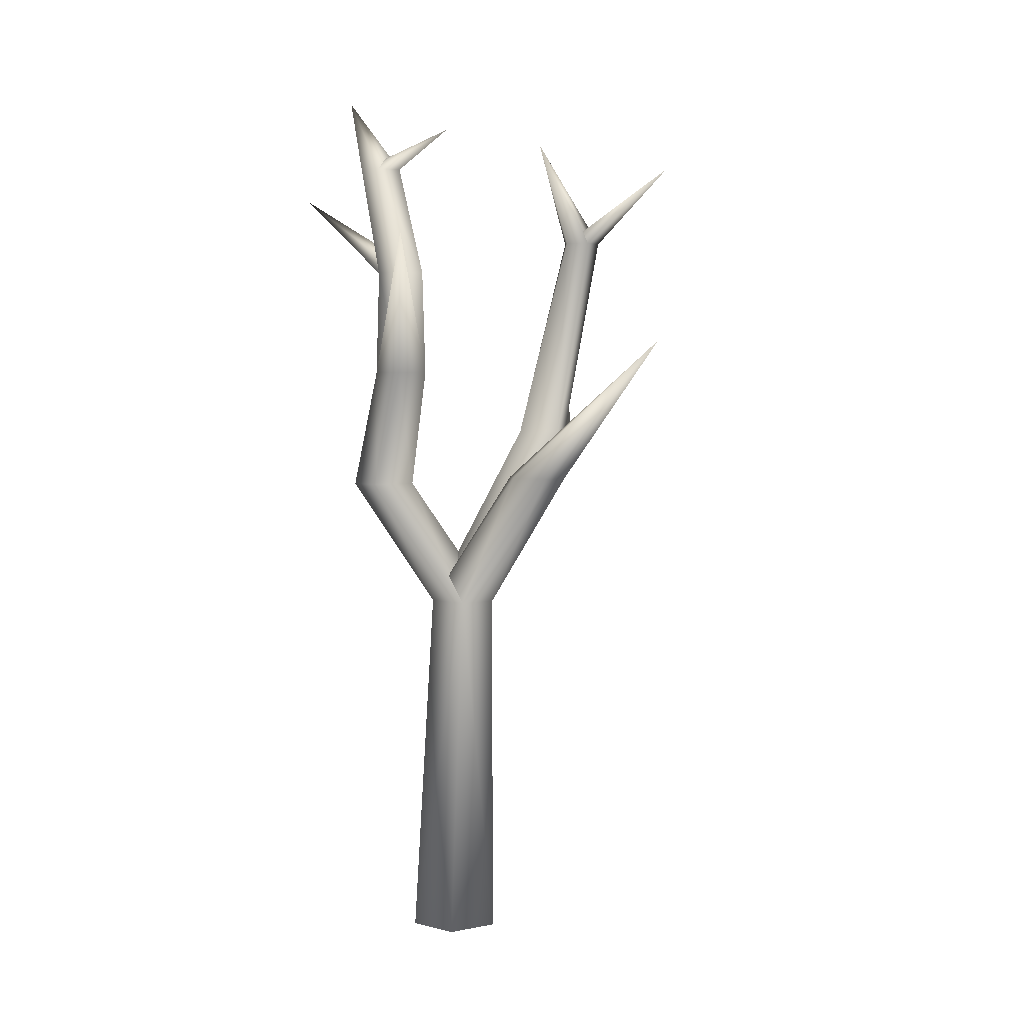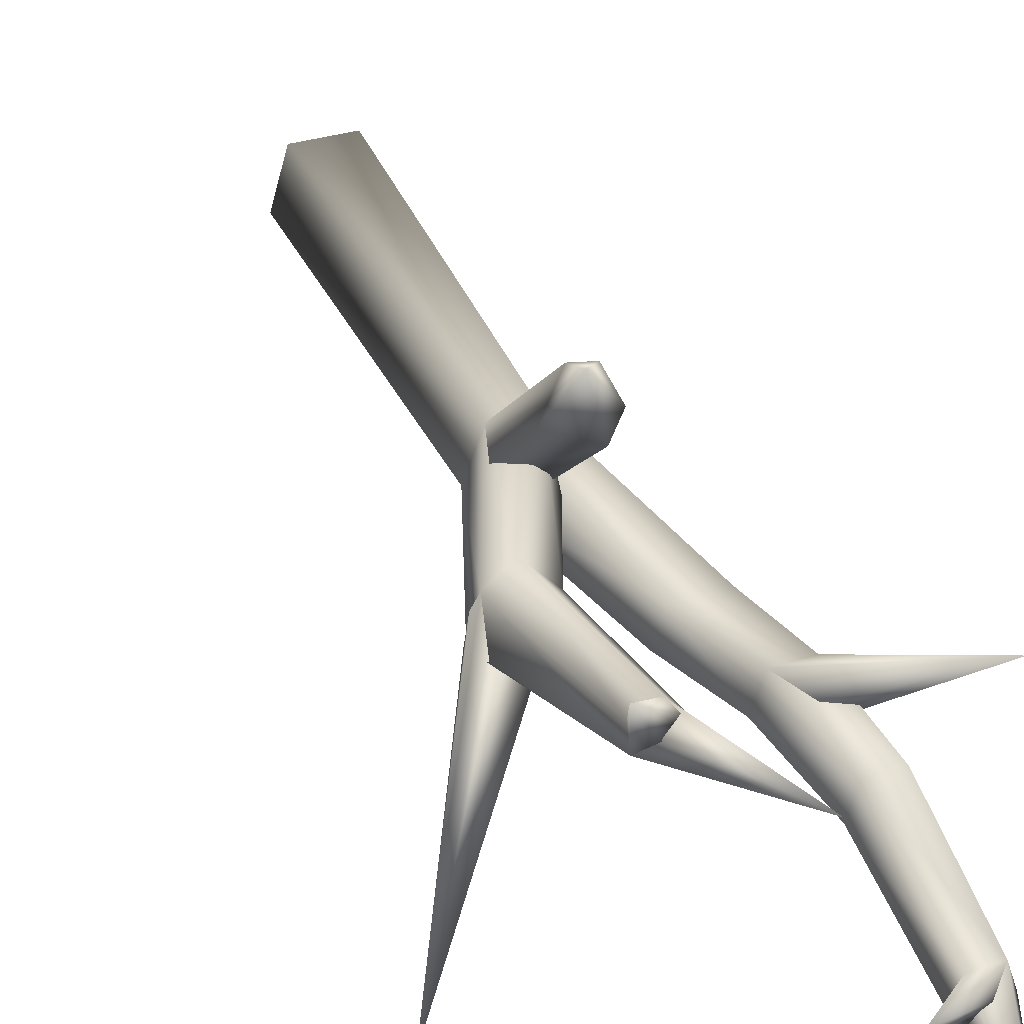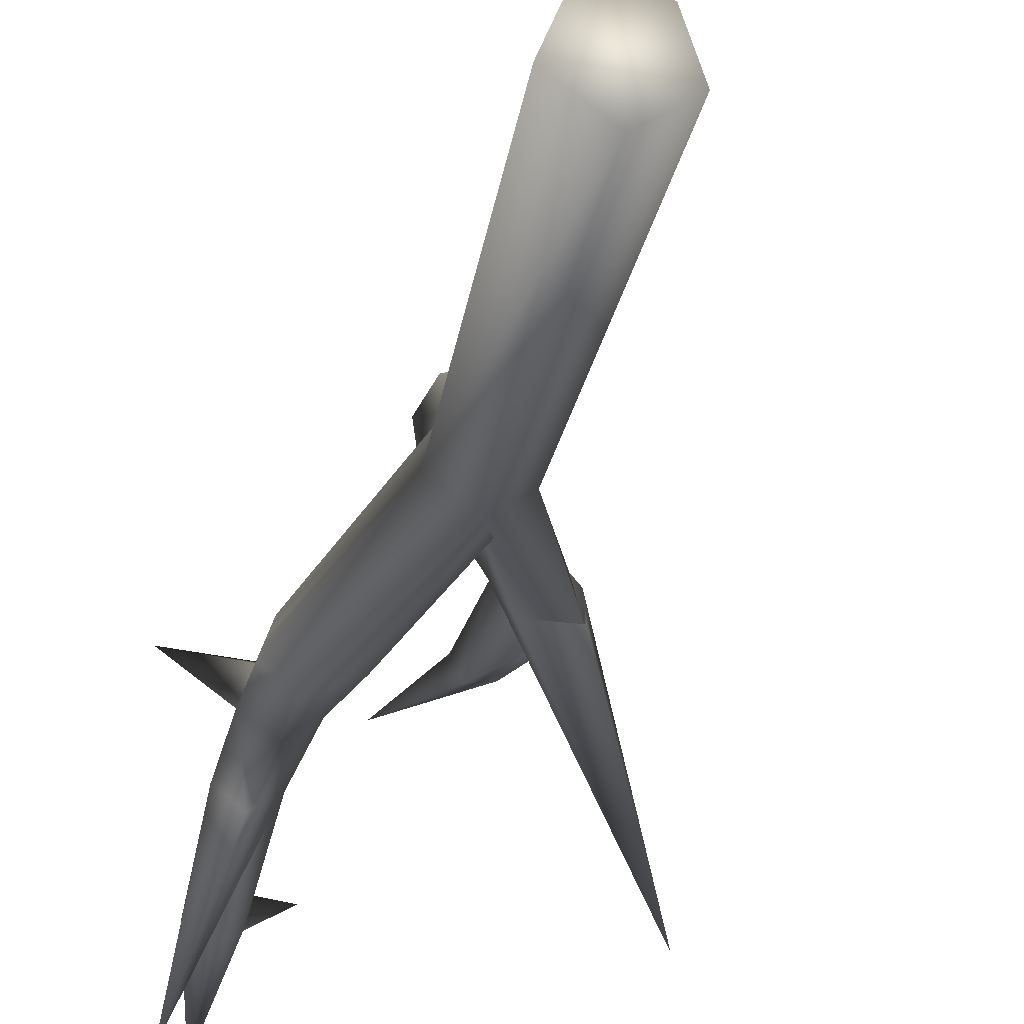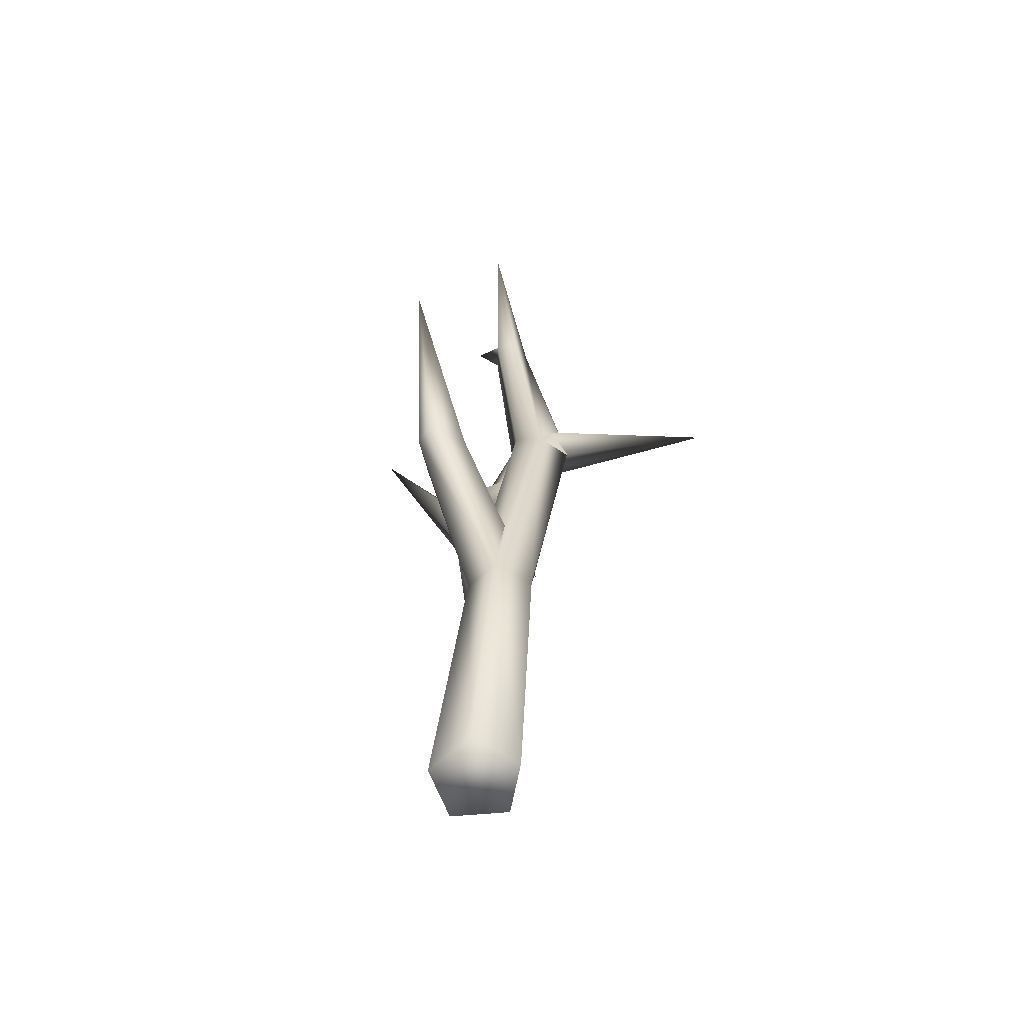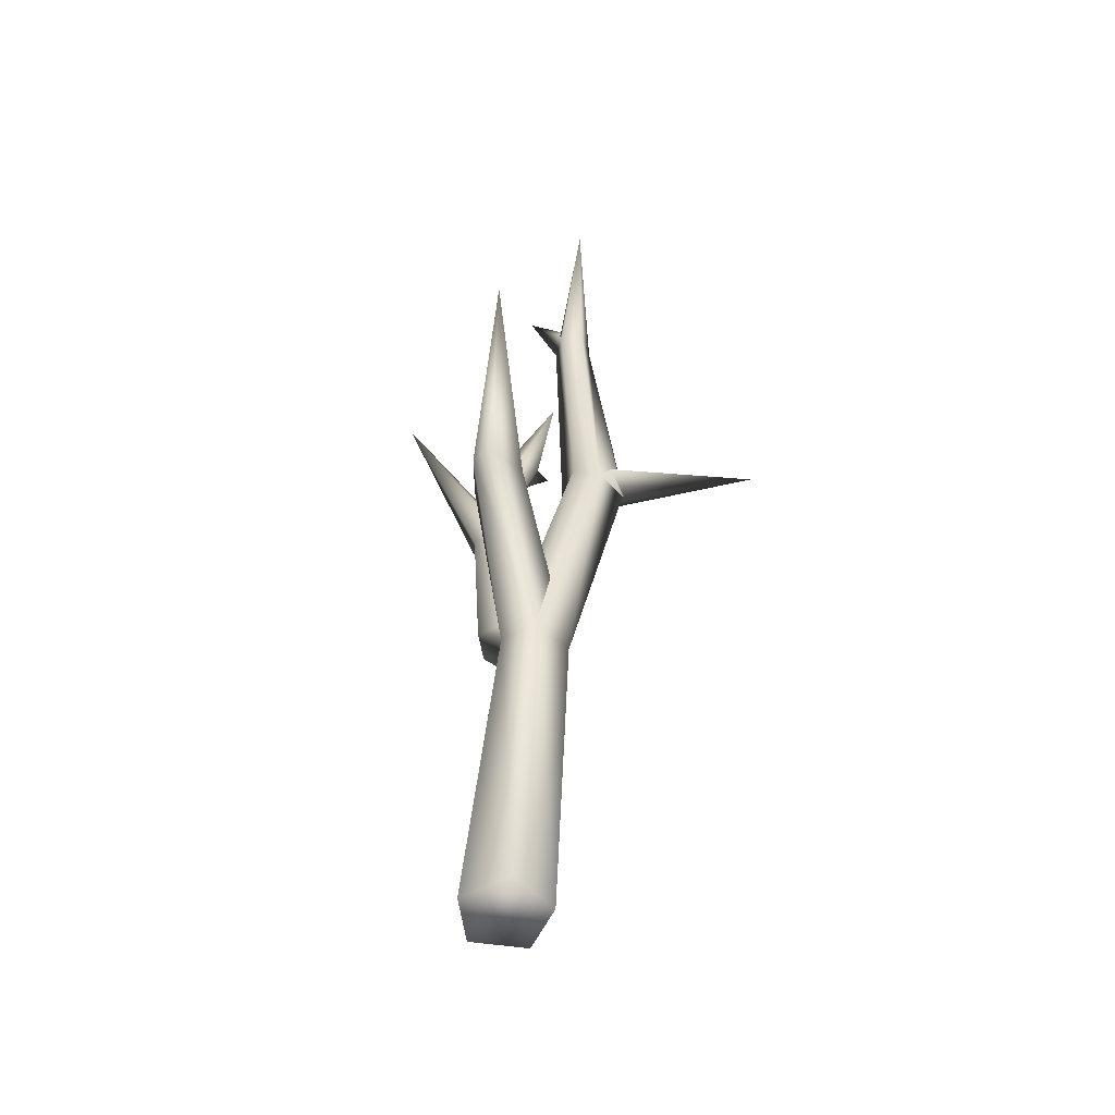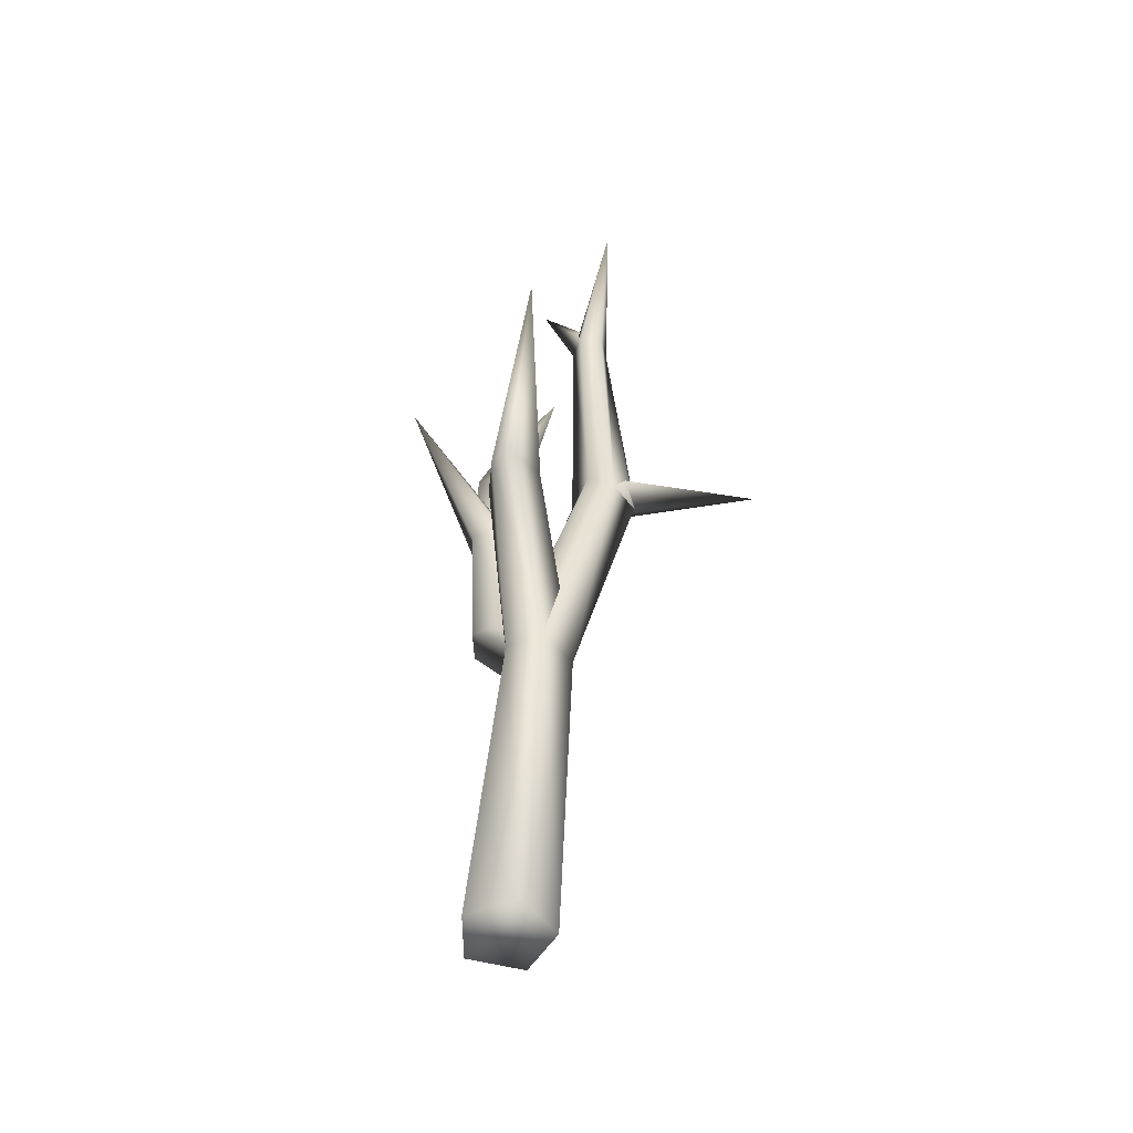
<metadata>
{"format":"obj","ext":"obj","renderer":"f3d","projection":"perspective","resolution":1024,"background":"white","views":[{"elev":4.6,"azim":-32.2,"up":"+Y"},{"elev":33.6,"azim":156.1,"up":"+Z"},{"elev":-30.6,"azim":-14.2,"up":"+Z"},{"elev":-65.7,"azim":41.3,"up":"+Y"},{"elev":-54.8,"azim":27.5,"up":"+Y"},{"elev":-53.0,"azim":20.7,"up":"+Y"}]}
</metadata>
<code>
o poplar_0
v 0.03284 -0.00924 -0.1393
v 0.2574 -0.01007 0.03521
v 0.1769 -0.009236 0.3085
v -0.1089 -0.01086 0.3041
v -0.2066 -0.009304 0.03729
v 0.315 1.943 -0.005108
v 0.1405 1.943 -0.133
v 0.2289 1.943 0.22
v 0.02211 1.943 0.22
v -0.05104 1.943 -0.005108
v -0.0514 2.642 -0.325
v -0.2603 2.642 -0.4307
v -0.107 2.642 -0.154
v -0.3502 2.642 -0.154
v -0.4058 2.642 -0.325
v 0.7429 2.96 0.1285
v 0.5039 2.96 0.1201
v 0.6849 2.96 0.3185
v 0.5652 2.96 0.4141
v 0.4109 2.96 0.2485
v 1.261 3.802 -0.6329
v 0.7137 4.064 0.4795
v 0.5927 4.064 0.4559
v 0.7287 4.064 0.6019
v 0.6169 4.064 0.654
v 0.5329 4.064 0.5637
v 0.3519 4.619 0.5508
v 0.9241 4.478 1.005
v -0.06153 3.311 -0.1422
v -0.2073 3.311 -0.2482
v -0.1172 3.311 0.02916
v -0.2974 3.311 0.02916
v -0.3531 3.311 -0.1422
v -0.0787 3.898 -0.1367
v -0.2073 3.898 -0.2301
v -0.1278 3.898 0.01456
v -0.2868 3.898 0.01456
v -0.336 3.898 -0.1367
v -0.5296 4.098 0.4779
v -0.09325 4.523 -0.3766
v -0.2073 4.523 -0.4595
v -0.1368 4.523 -0.2425
v -0.2778 4.523 -0.2425
v -0.3214 4.523 -0.3766
v -0.2073 4.958 -0.7267
v 0.1391 4.769 -0.1547
v -0.4126 4.37 -0.9245
v 0.3879 2.711 0.6852
v 0.1466 2.711 0.5554
v 0.2958 2.711 0.8934
v 0.1807 2.711 0.8712
v 0.08854 2.711 0.6852
v 0.5949 3.492 1.376
v 0.7339 2.96 0.1285
v 0.7439 3.009 0.2939
v 0.7339 2.96 0.1285
f 17 20 21
f 16 17 21
f 20 19 21
f 26 27 23
f 23 27 22
f 22 27 24
f 22 23 28
f 24 22 28
f 29 30 39
f 31 29 39
f 32 31 39
f 40 45 42
f 42 45 43
f 41 45 40
f 41 44 46
f 40 41 46
f 42 40 46
f 38 37 47
f 35 38 47
f 37 36 47
f 50 53 51
f 51 53 52
f 4 5 1 2 3
f 12 7 10 15
f 9 10 5 4
f 8 3 2 6
f 10 7 1 5
f 7 6 2 1
f 33 15 14 32
f 13 14 9 8
f 11 6 7 12
f 14 15 10 9
f 13 8 6 11
f 20 17 7 10
f 19 9 8 18
f 17 16 54 7
f 20 10 9 19
f 18 8 6 54 56
f 23 17 20 26
f 18 55 21 19
f 16 21 55 56
f 24 25 19 18
f 23 22 16 17
f 26 20 19 25
f 22 24 18 56 16
f 34 29 30 35
f 25 24 27
f 26 25 27
f 26 28 23
f 24 28 25
f 25 28 26
f 29 31 13 11
f 30 12 15 33
f 32 14 13 31
f 30 29 11 12
f 43 37 36 42
f 38 33 32 37
f 36 31 29 34
f 35 30 33 38
f 37 32 31 36
f 40 34 35 41
f 32 39 33
f 33 39 30
f 44 43 45
f 43 44 38 37
f 42 36 34 40
f 44 41 35 38
f 49 7 10 52
f 41 44 45
f 42 46 43
f 43 46 44
f 34 47 36
f 35 47 34
f 51 9 8 50
f 49 48 6 7
f 52 10 9 51
f 48 50 8 6
f 9 4 3 8
f 49 52 53
f 48 49 53
f 50 48 53
f 54 6 7
f 55 18 56
f 54 56 16

</code>
